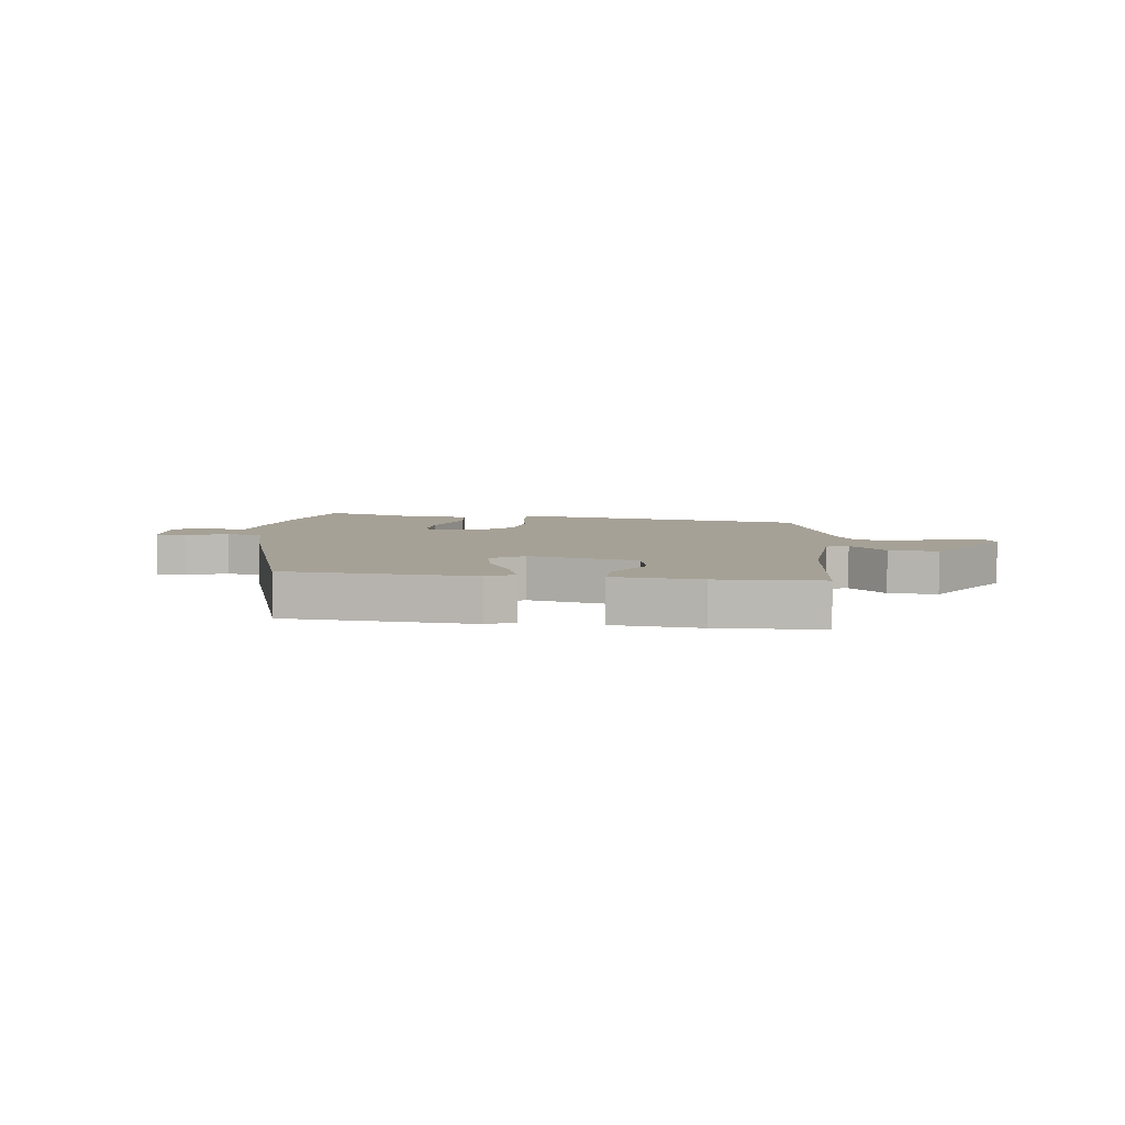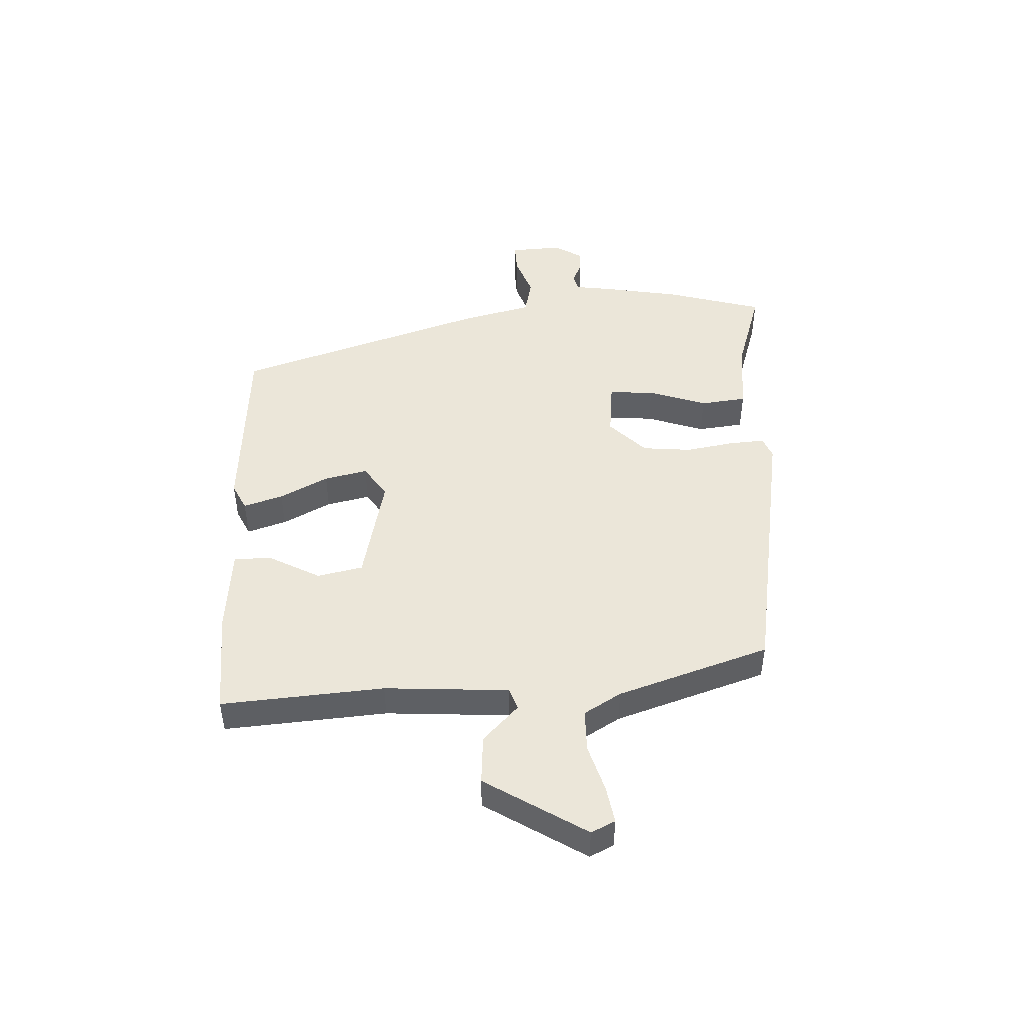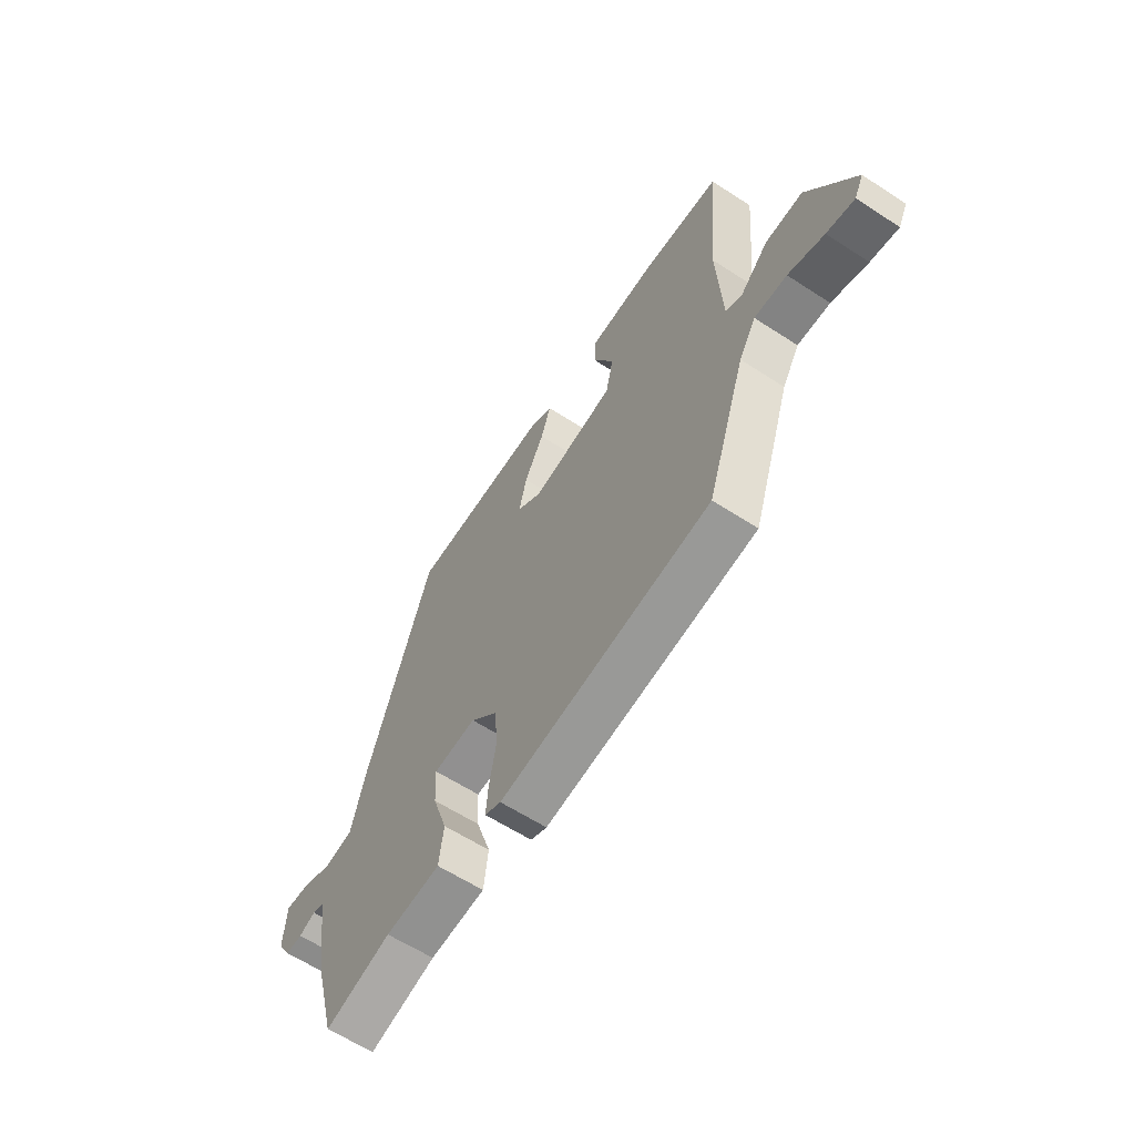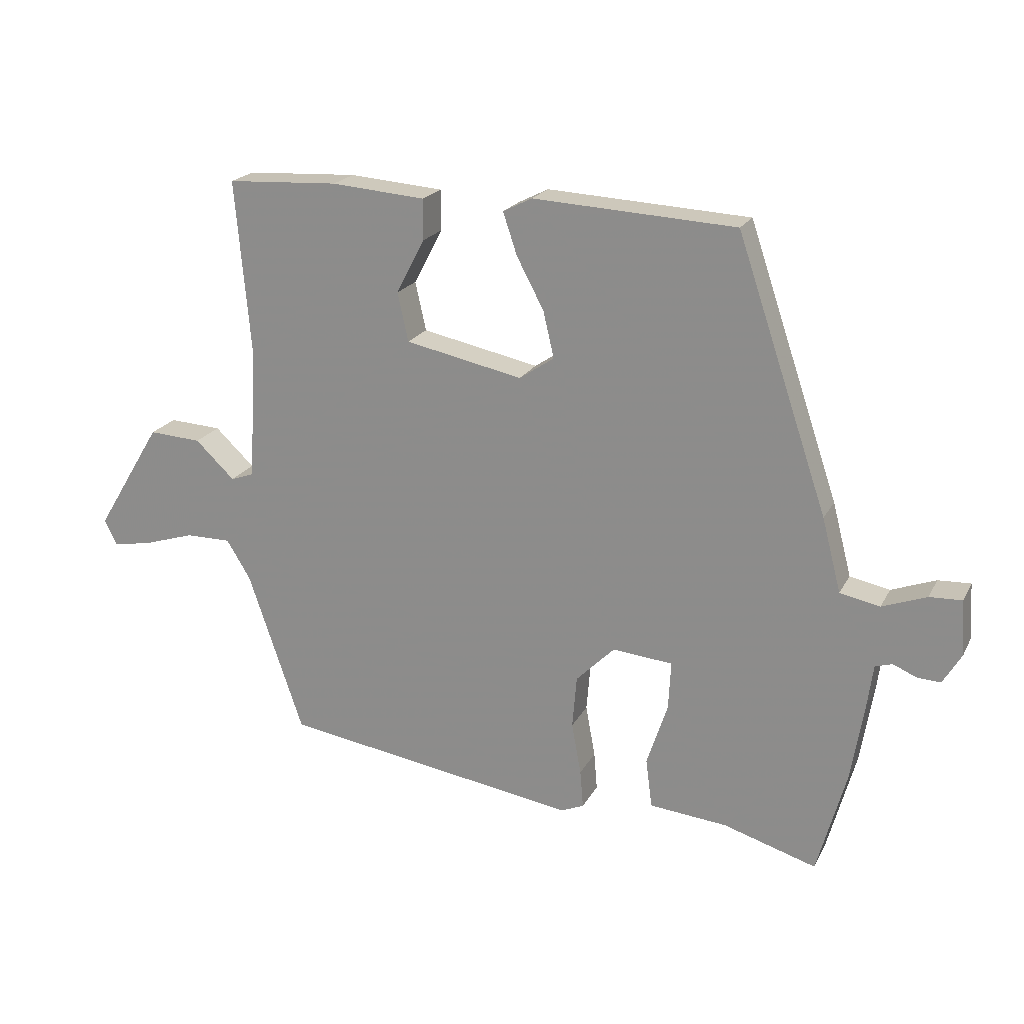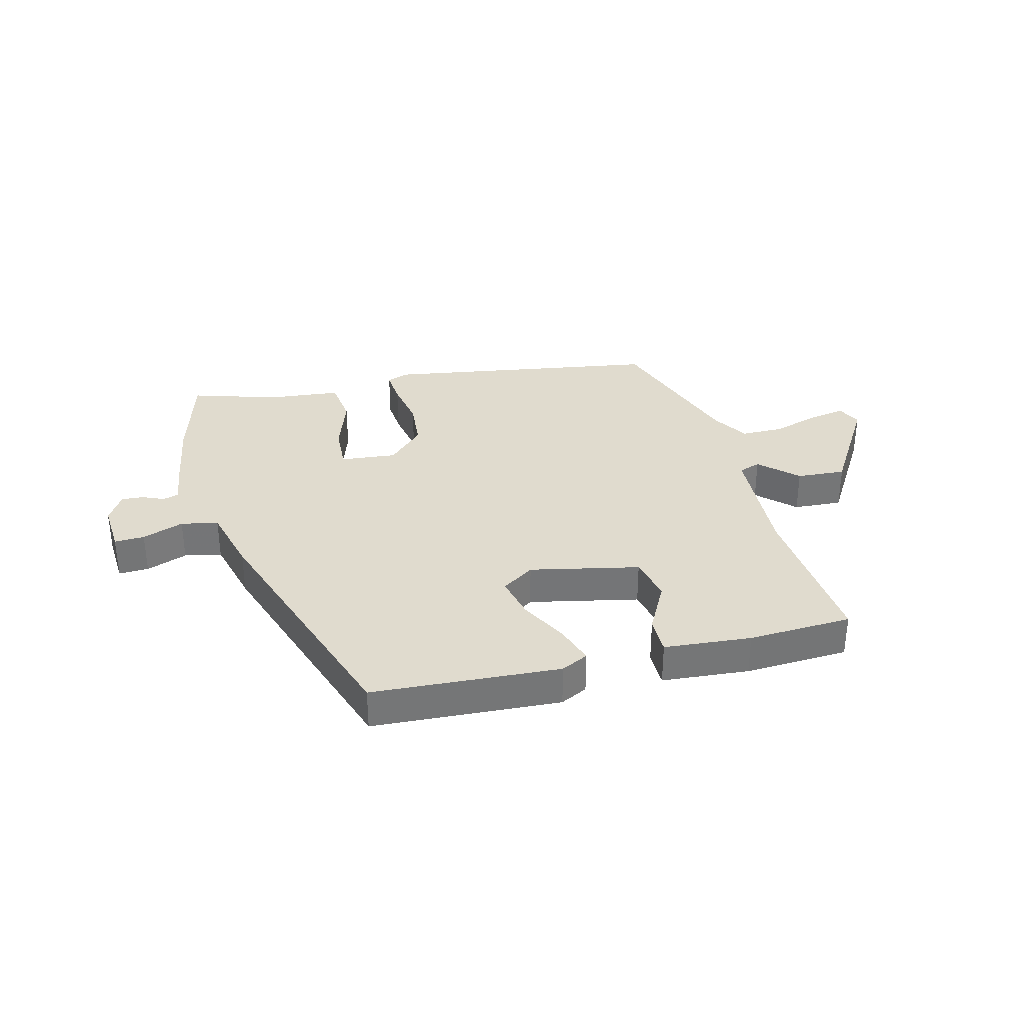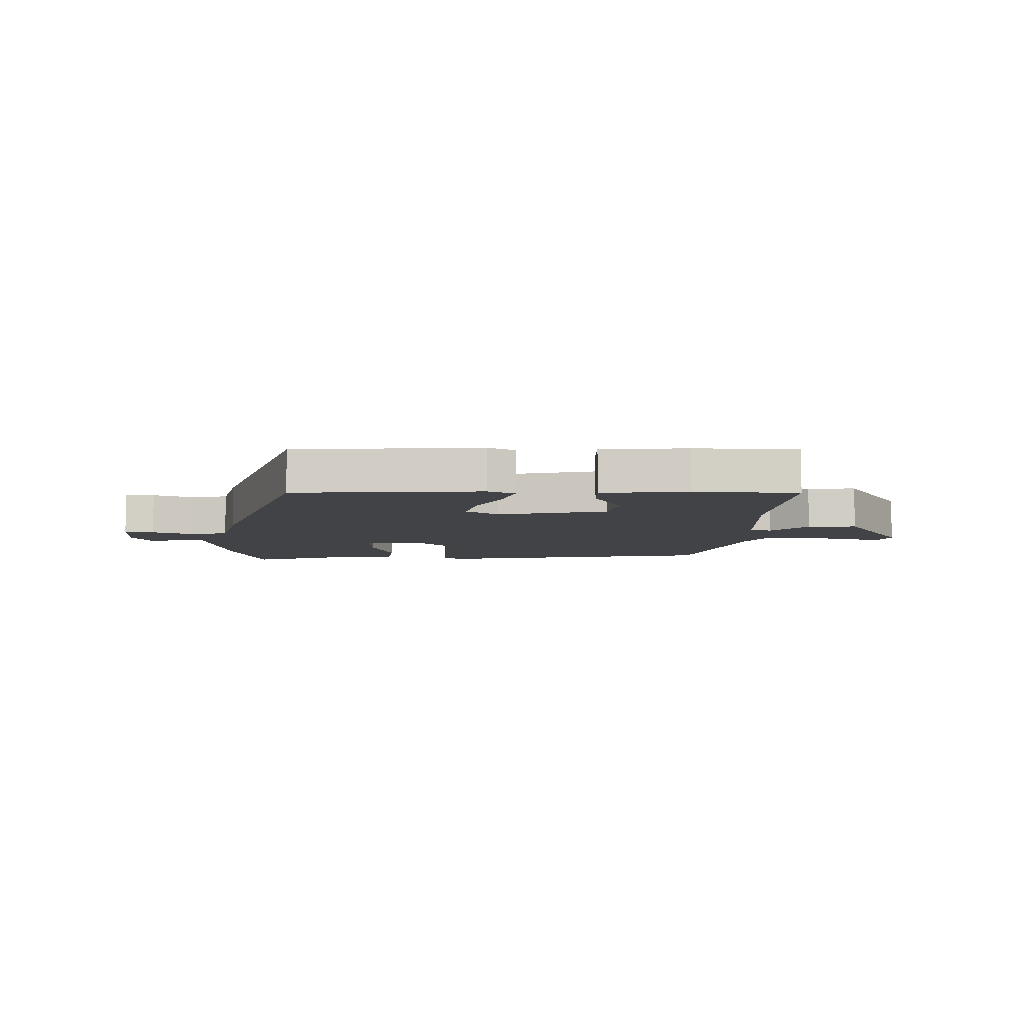
<metadata>
{"format":"obj","ext":"obj","renderer":"f3d","projection":"perspective","resolution":1024,"background":"white","views":[{"elev":6.2,"azim":7.8,"up":"+Y"},{"elev":47.0,"azim":88.1,"up":"+Y"},{"elev":-61.0,"azim":56.4,"up":"+Z"},{"elev":20.4,"azim":-159.1,"up":"+Z"},{"elev":33.7,"azim":-14.2,"up":"+Y"},{"elev":-7.5,"azim":-0.6,"up":"+Y"}]}
</metadata>
<code>
v -0.324 0.07 0.449
v -0.005 0.07 0.467
v 0.041 0.07 0.444
v 0.019 0.07 0.378
v -0.024 0.07 0.297
v -0.041 0.07 0.224
v 0.014 0.07 0.187
v 0.199 0.07 0.226
v 0.216 0.07 0.303
v 0.171 0.07 0.389
v 0.171 0.07 0.453
v 0.319 0.07 0.465
v 0.495 0.07 0.456
v 0.471 0.07 0.182
v 0.482 0.07 -0.028
v 0.519 0.07 -0.041
v 0.581 0.07 0.018
v 0.664 0.07 0.023
v 0.768 0.07 -0.148
v 0.748 0.07 -0.188
v 0.686 0.07 -0.177
v 0.606 0.07 -0.152
v 0.534 0.07 -0.152
v 0.496 0.07 -0.214
v 0.409 0.07 -0.469
v -0.061 0.07 -0.543
v -0.097 0.07 -0.528
v -0.092 0.07 -0.468
v -0.077 0.07 -0.386
v -0.084 0.07 -0.303
v -0.145 0.07 -0.242
v -0.24 0.07 -0.251
v -0.236 0.07 -0.328
v -0.203 0.07 -0.427
v -0.213 0.07 -0.505
v -0.336 0.07 -0.517
v -0.483 0.07 -0.562
v -0.528 0.07 -0.398
v -0.549 0.07 -0.271
v -0.558 0.07 -0.204
v -0.585 0.07 -0.196
v -0.622 0.07 -0.212
v -0.659 0.07 -0.214
v -0.688 0.07 -0.165
v -0.682 0.07 -0.078
v -0.631 0.07 -0.08
v -0.561 0.07 -0.106
v -0.498 0.07 -0.093
v -0.468 0.07 0.023
v -0.324 0 0.449
v -0.005 0 0.467
v 0.041 0 0.444
v 0.019 0 0.378
v -0.024 0 0.297
v -0.041 0 0.224
v 0.014 0 0.187
v 0.199 0 0.226
v 0.216 0 0.303
v 0.171 0 0.389
v 0.171 0 0.453
v 0.319 0 0.465
v 0.495 0 0.456
v 0.471 0 0.182
v 0.482 0 -0.028
v 0.519 0 -0.041
v 0.581 0 0.018
v 0.664 0 0.023
v 0.768 0 -0.148
v 0.748 0 -0.188
v 0.686 0 -0.177
v 0.606 0 -0.152
v 0.534 0 -0.152
v 0.496 0 -0.214
v 0.409 0 -0.469
v -0.061 0 -0.543
v -0.097 0 -0.528
v -0.092 0 -0.468
v -0.077 0 -0.386
v -0.084 0 -0.303
v -0.145 0 -0.242
v -0.24 0 -0.251
v -0.236 0 -0.328
v -0.203 0 -0.427
v -0.213 0 -0.505
v -0.336 0 -0.517
v -0.483 0 -0.562
v -0.528 0 -0.398
v -0.549 0 -0.271
v -0.558 0 -0.204
v -0.585 0 -0.196
v -0.622 0 -0.212
v -0.659 0 -0.214
v -0.688 0 -0.165
v -0.682 0 -0.078
v -0.631 0 -0.08
v -0.561 0 -0.106
v -0.498 0 -0.093
v -0.468 0 0.023
f 48 49 1 2
f 44 45 46 47
f 44 47 48
f 41 42 43 44
f 40 41 44 48
f 36 37 38 39
f 33 34 35 36
f 32 33 36 39
f 31 32 39 40
f 26 27 28 29
f 24 25 26 29
f 23 24 29 30
f 19 20 21 22
f 19 22 23
f 16 17 18 19
f 15 16 19 23
f 11 12 13 14
f 9 10 11 14
f 8 9 14 15
f 7 8 15 23
f 2 3 4 5
f 2 5 6
f 31 40 48 2
f 7 23 30 31
f 6 7 31
f 2 6 31
f 51 50 98 97
f 96 95 94 93
f 97 96 93
f 93 92 91 90
f 97 93 90 89
f 88 87 86 85
f 85 84 83 82
f 88 85 82 81
f 89 88 81 80
f 78 77 76 75
f 78 75 74 73
f 79 78 73 72
f 71 70 69 68
f 72 71 68
f 68 67 66 65
f 72 68 65 64
f 63 62 61 60
f 63 60 59 58
f 64 63 58 57
f 72 64 57 56
f 54 53 52 51
f 55 54 51
f 51 97 89 80
f 80 79 72 56
f 80 56 55
f 80 55 51
f 1 50 51 2
f 2 51 52 3
f 3 52 53 4
f 4 53 54 5
f 5 54 55 6
f 6 55 56 7
f 7 56 57 8
f 8 57 58 9
f 9 58 59 10
f 10 59 60 11
f 11 60 61 12
f 12 61 62 13
f 13 62 63 14
f 14 63 64 15
f 15 64 65 16
f 16 65 66 17
f 17 66 67 18
f 18 67 68 19
f 19 68 69 20
f 20 69 70 21
f 21 70 71 22
f 22 71 72 23
f 23 72 73 24
f 24 73 74 25
f 25 74 75 26
f 26 75 76 27
f 27 76 77 28
f 28 77 78 29
f 29 78 79 30
f 30 79 80 31
f 31 80 81 32
f 32 81 82 33
f 33 82 83 34
f 34 83 84 35
f 35 84 85 36
f 36 85 86 37
f 37 86 87 38
f 38 87 88 39
f 39 88 89 40
f 40 89 90 41
f 41 90 91 42
f 42 91 92 43
f 43 92 93 44
f 44 93 94 45
f 45 94 95 46
f 46 95 96 47
f 47 96 97 48
f 48 97 98 49
f 49 98 50 1

</code>
